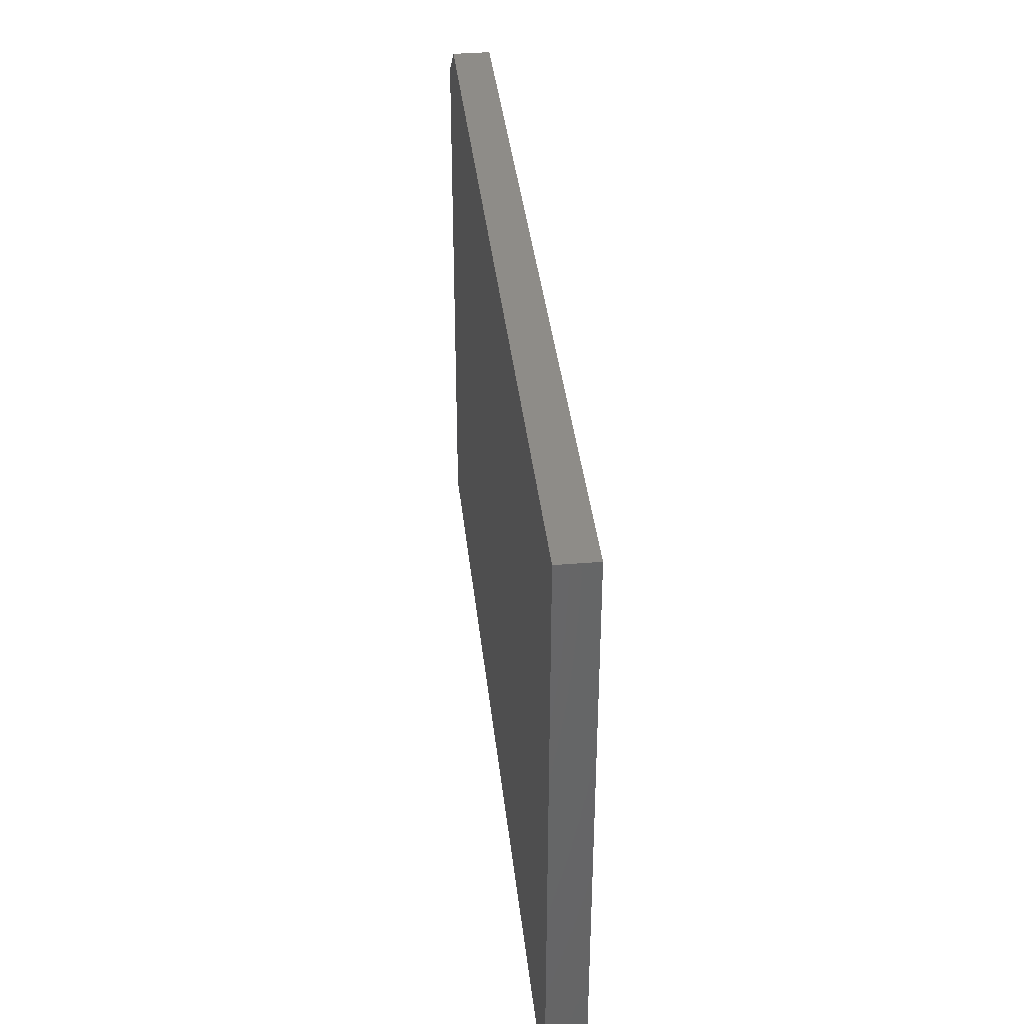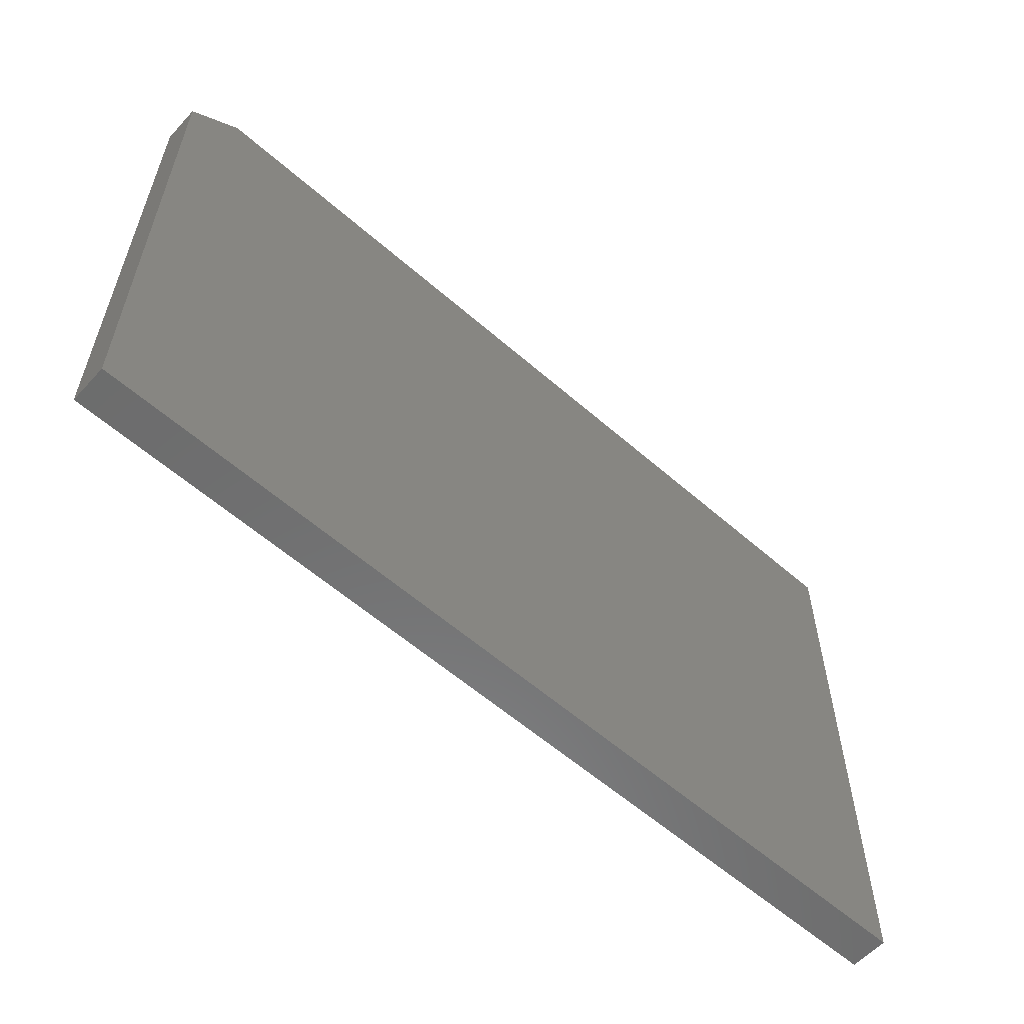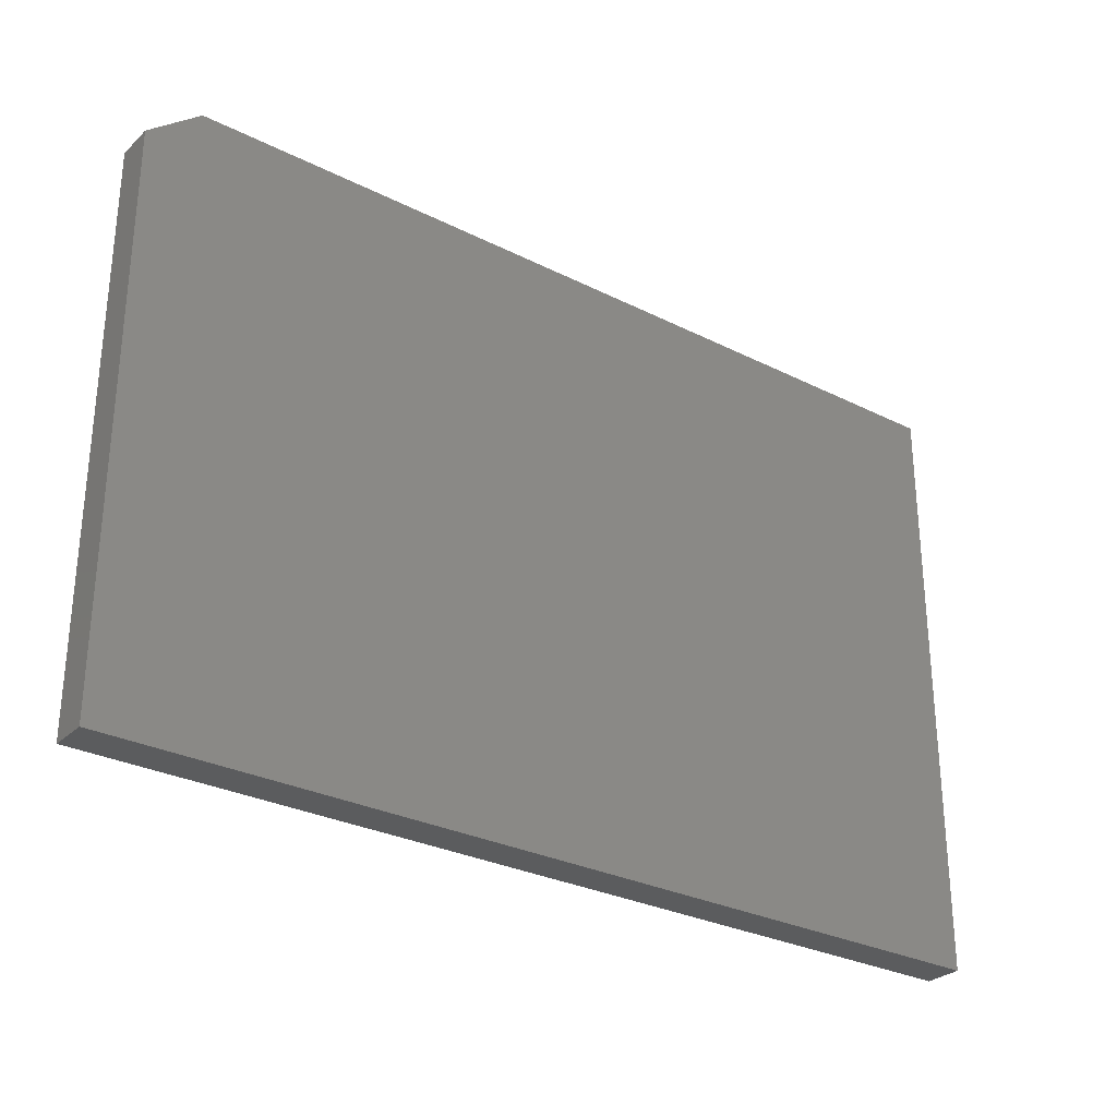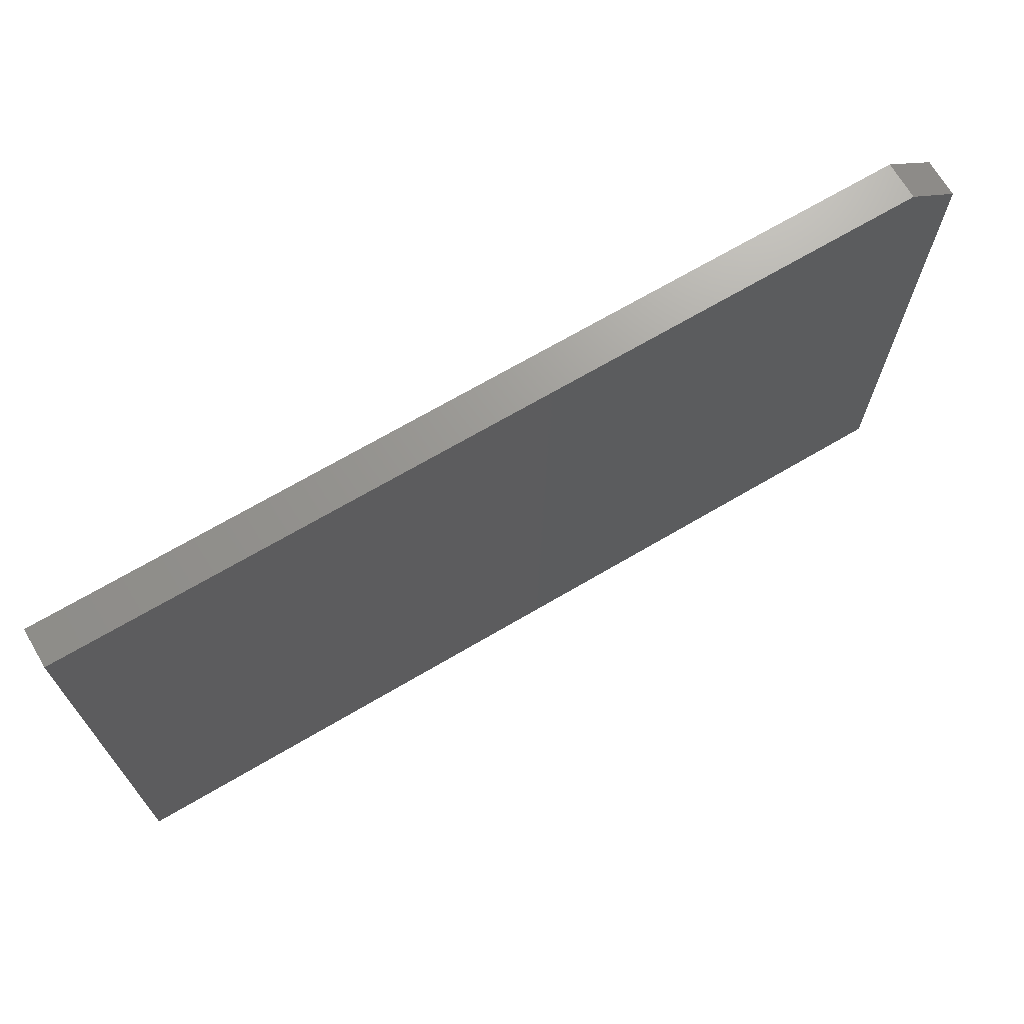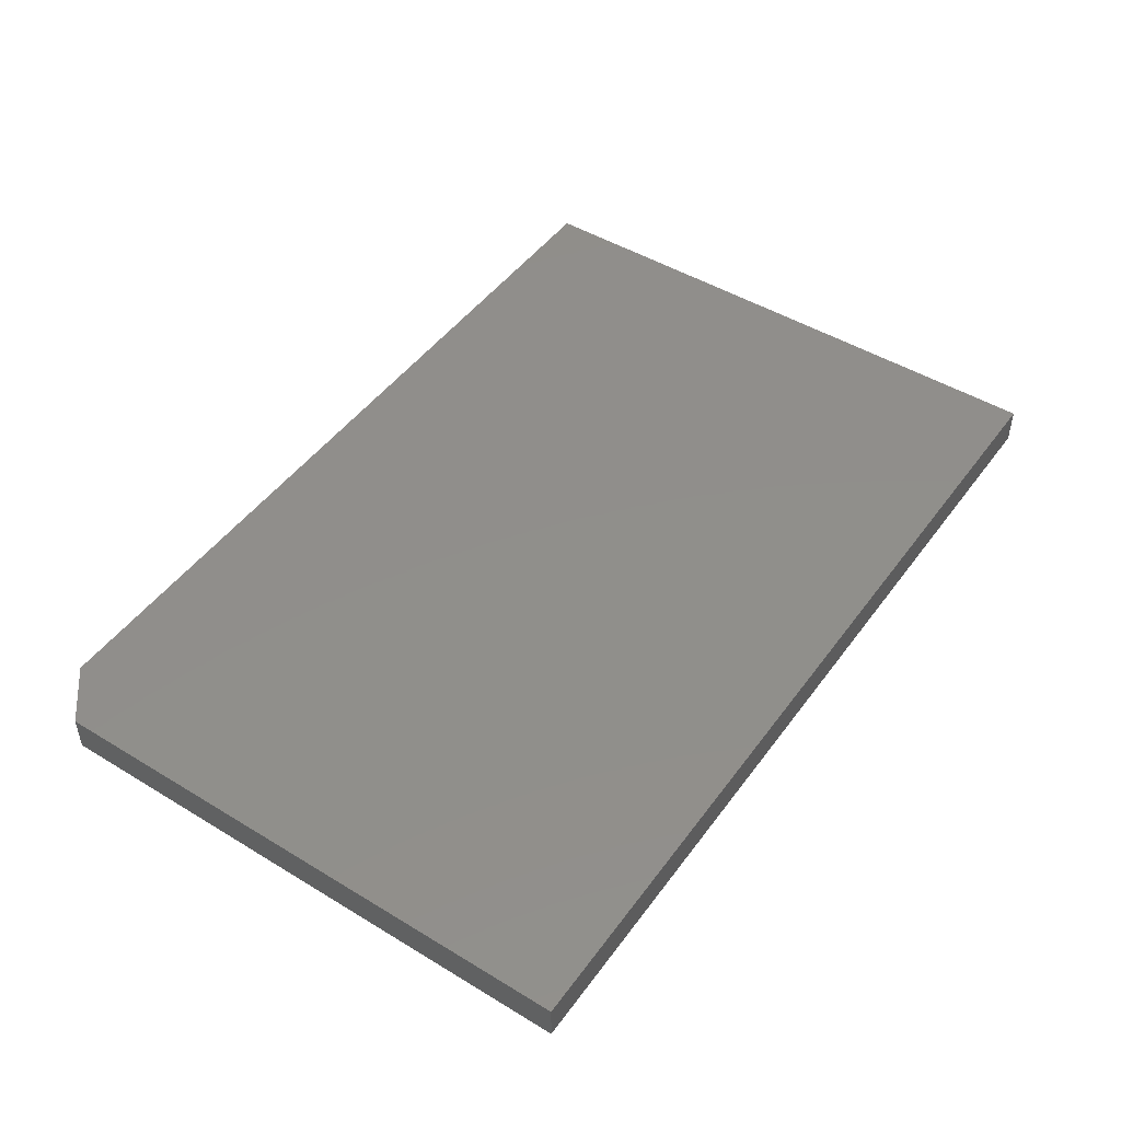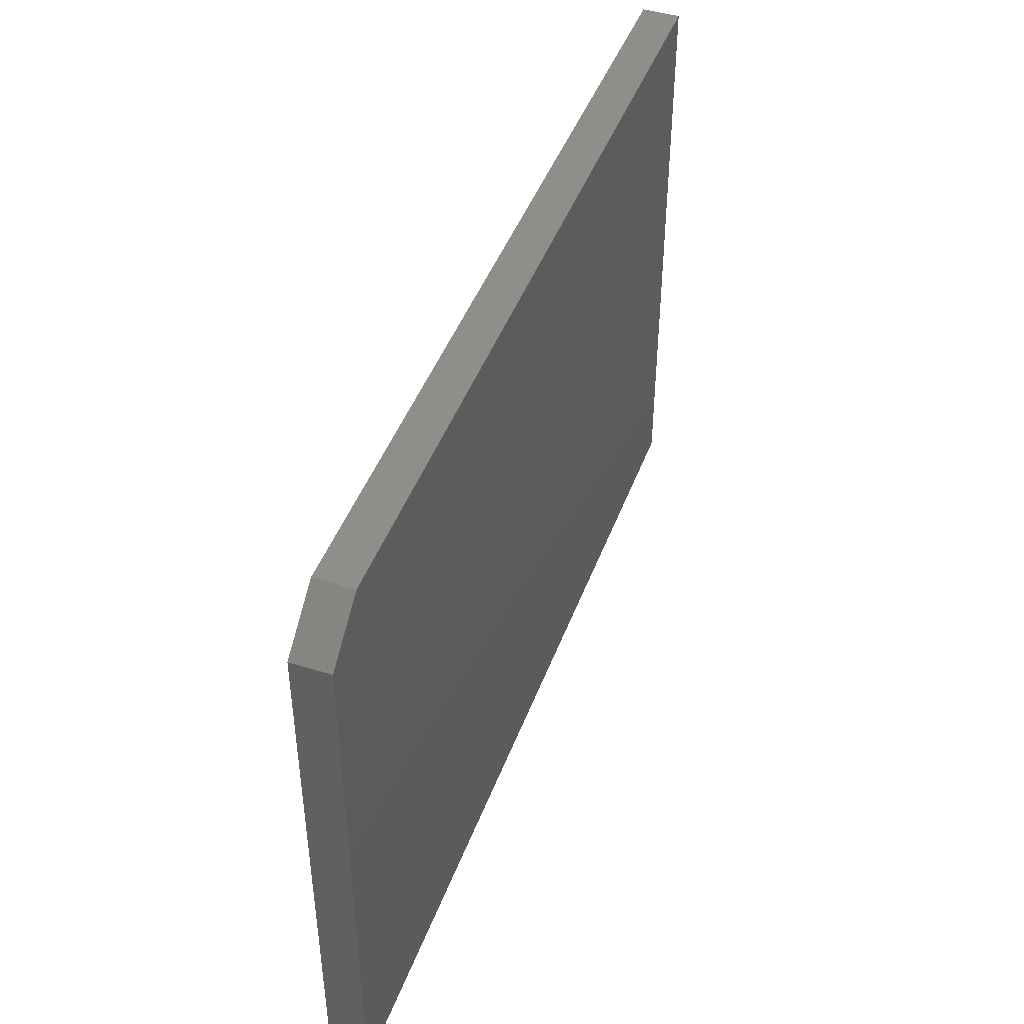
<metadata>
{"format":"stl","ext":"stl","renderer":"f3d","projection":"perspective","resolution":1024,"background":"white","views":[{"elev":37.7,"azim":83.9,"up":"+Y"},{"elev":-58.4,"azim":-42.1,"up":"+Y"},{"elev":-29.1,"azim":-36.7,"up":"+Y"},{"elev":69.8,"azim":149.6,"up":"+Y"},{"elev":47.5,"azim":-55.6,"up":"+Z"},{"elev":45.0,"azim":-70.2,"up":"+Y"}]}
</metadata>
<code>
# stl→obj: 10 verts, 16 faces
v -0.75 -0.5 0.0625
v 0.75 -0.5 0.0625
v -0.75 0.4244 0.0625
v 0.75 0.4947 0.0625
v -0.6641 0.4947 0.0625
v -0.6641 0.4947 0
v 0.75 0.4947 0
v -0.75 0.4244 0
v 0.75 -0.5 0
v -0.75 -0.5 0
f 1 2 3
f 3 2 4
f 3 4 5
f 6 7 8
f 8 7 9
f 8 9 10
f 3 8 1
f 1 8 10
f 4 7 5
f 5 7 6
f 3 5 8
f 8 5 6
f 2 9 4
f 4 9 7
f 1 10 2
f 2 10 9

</code>
